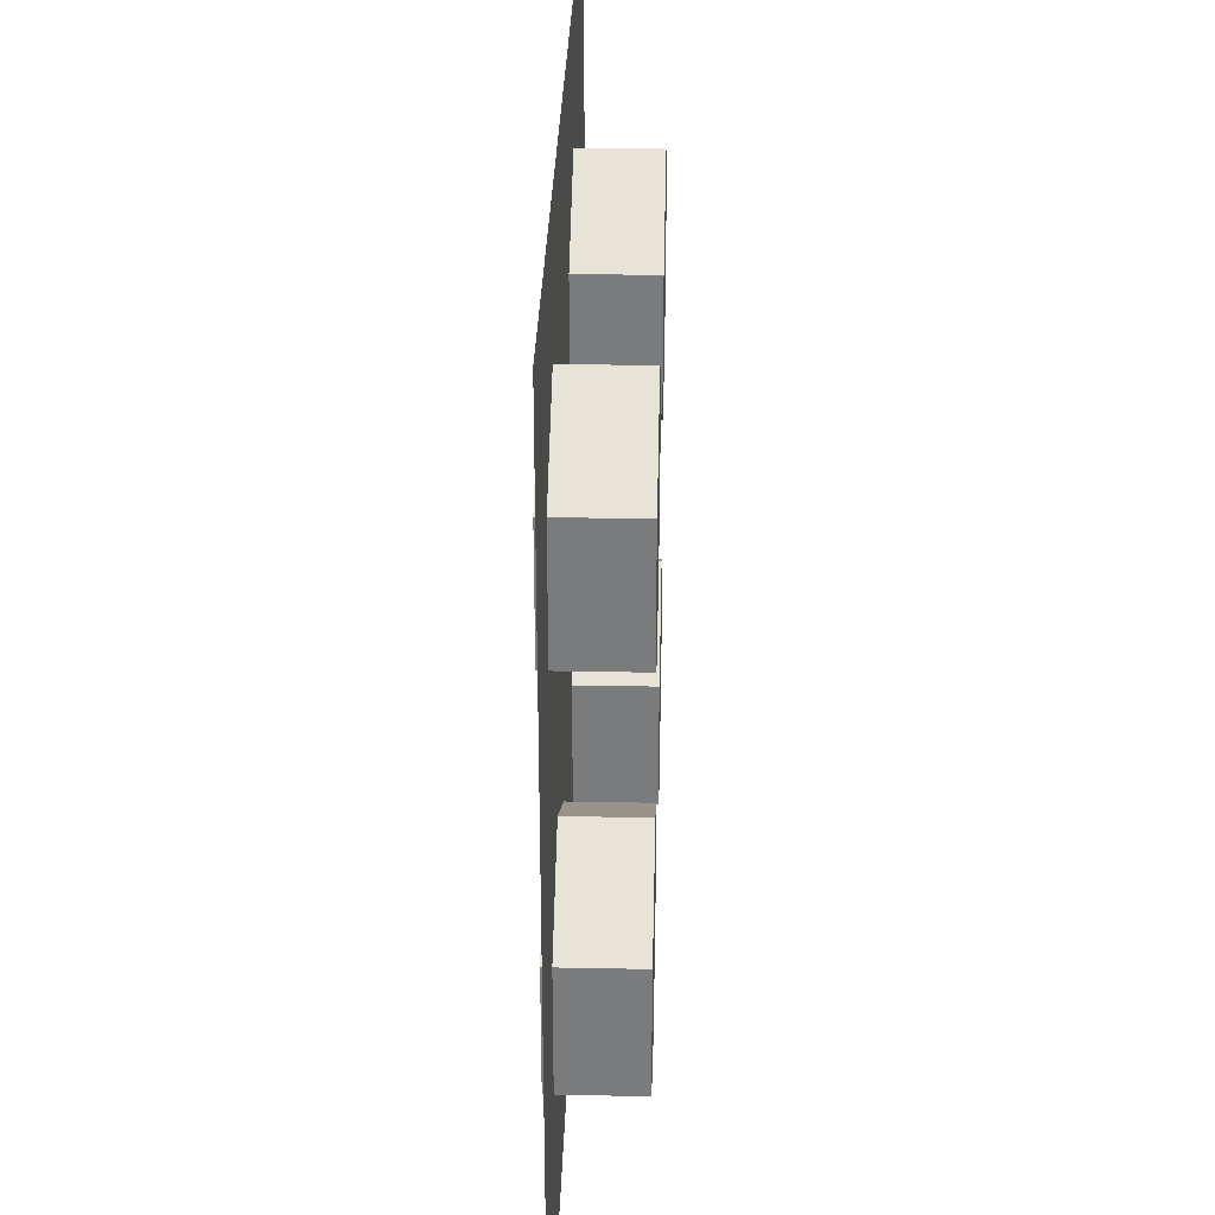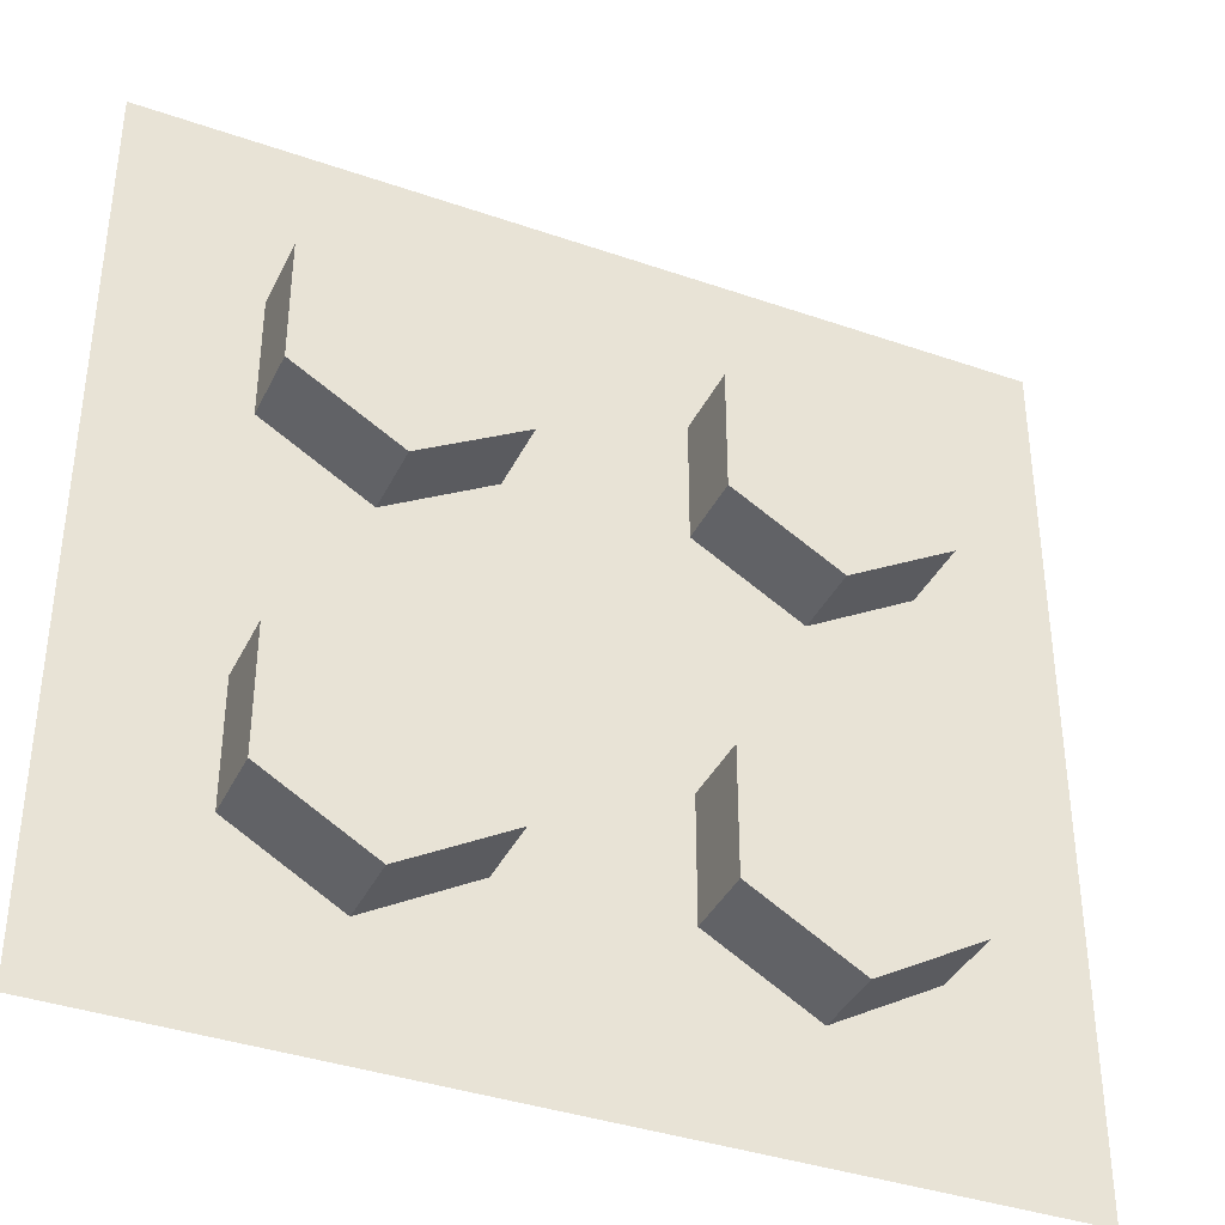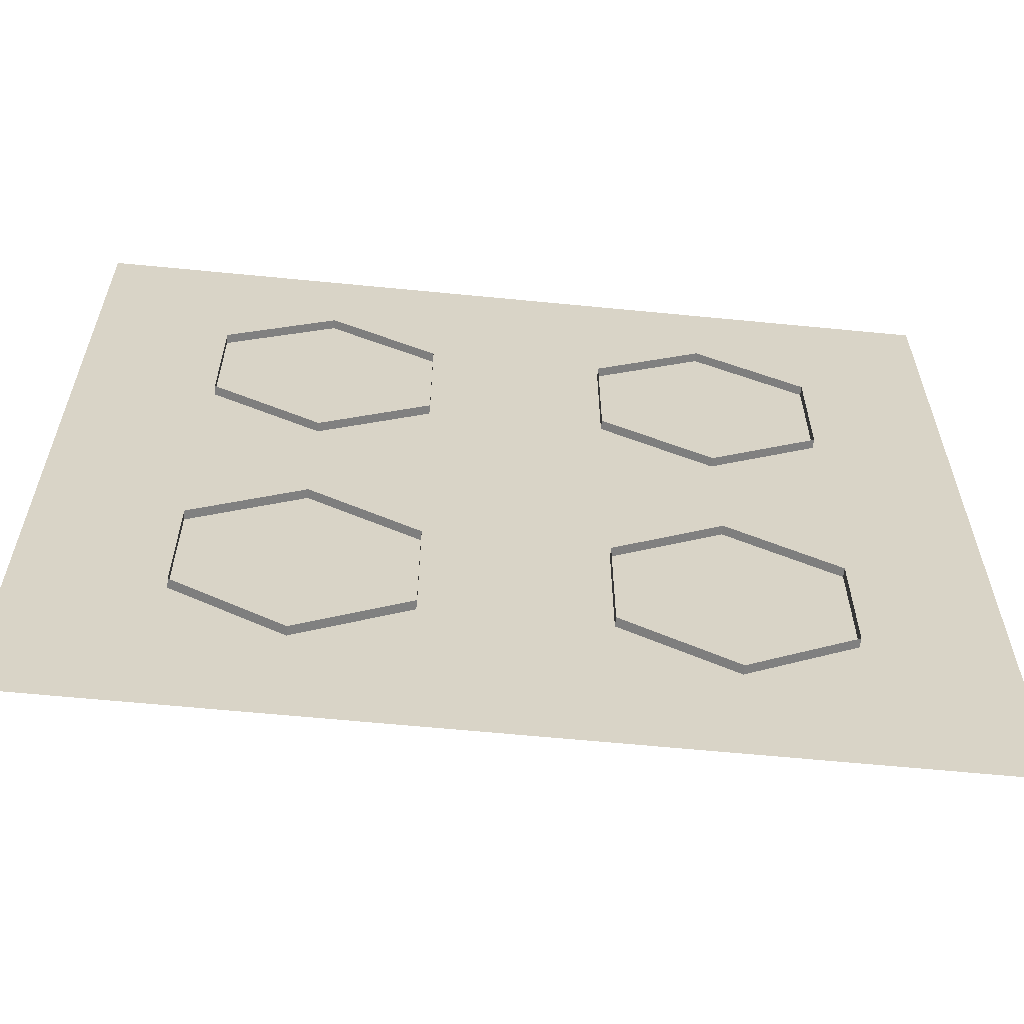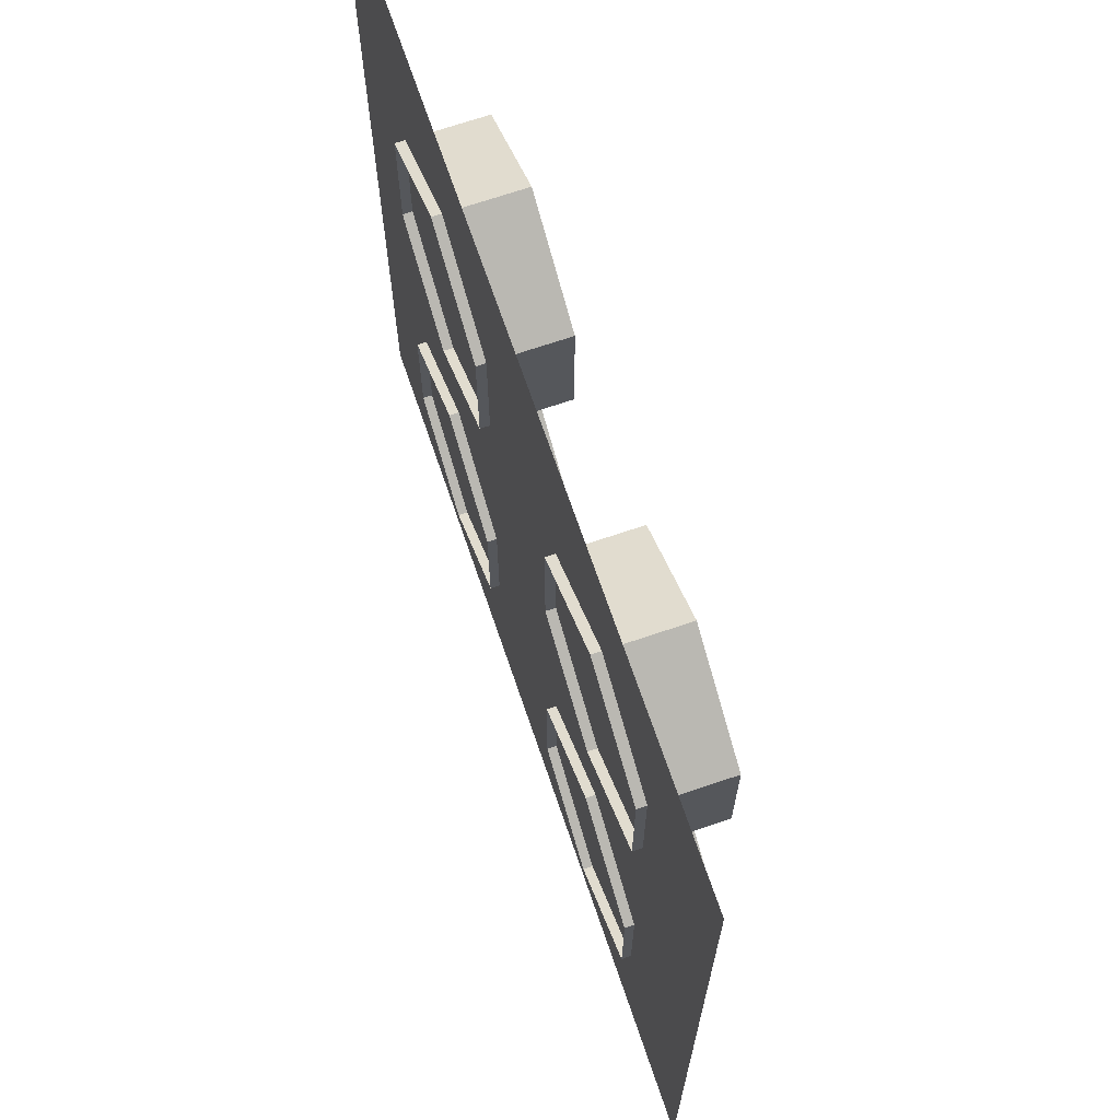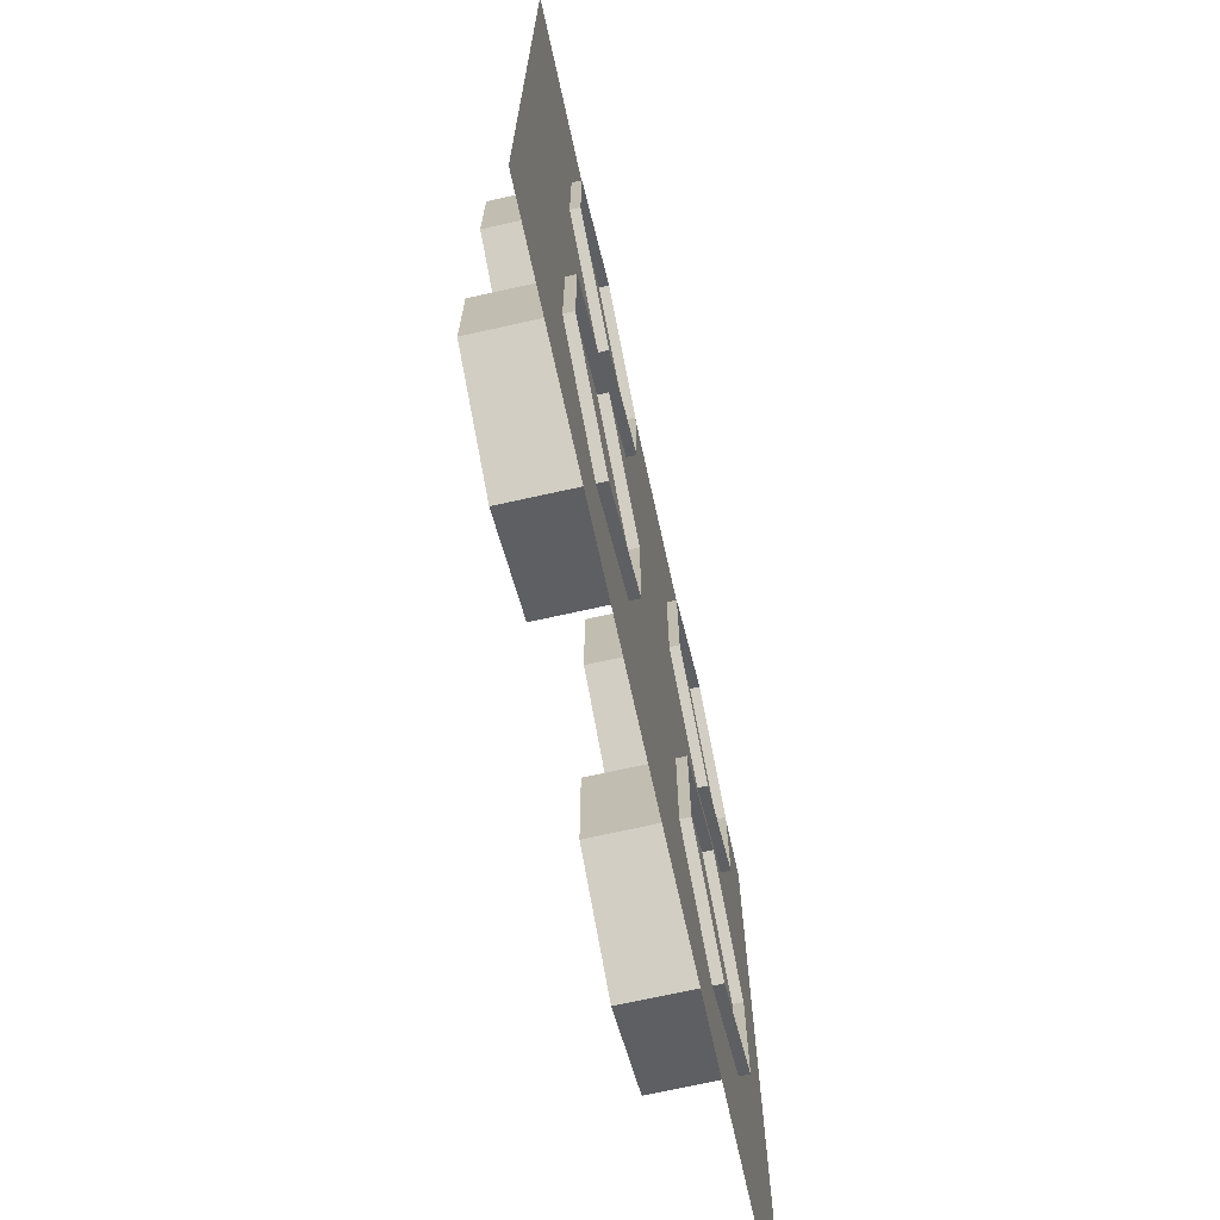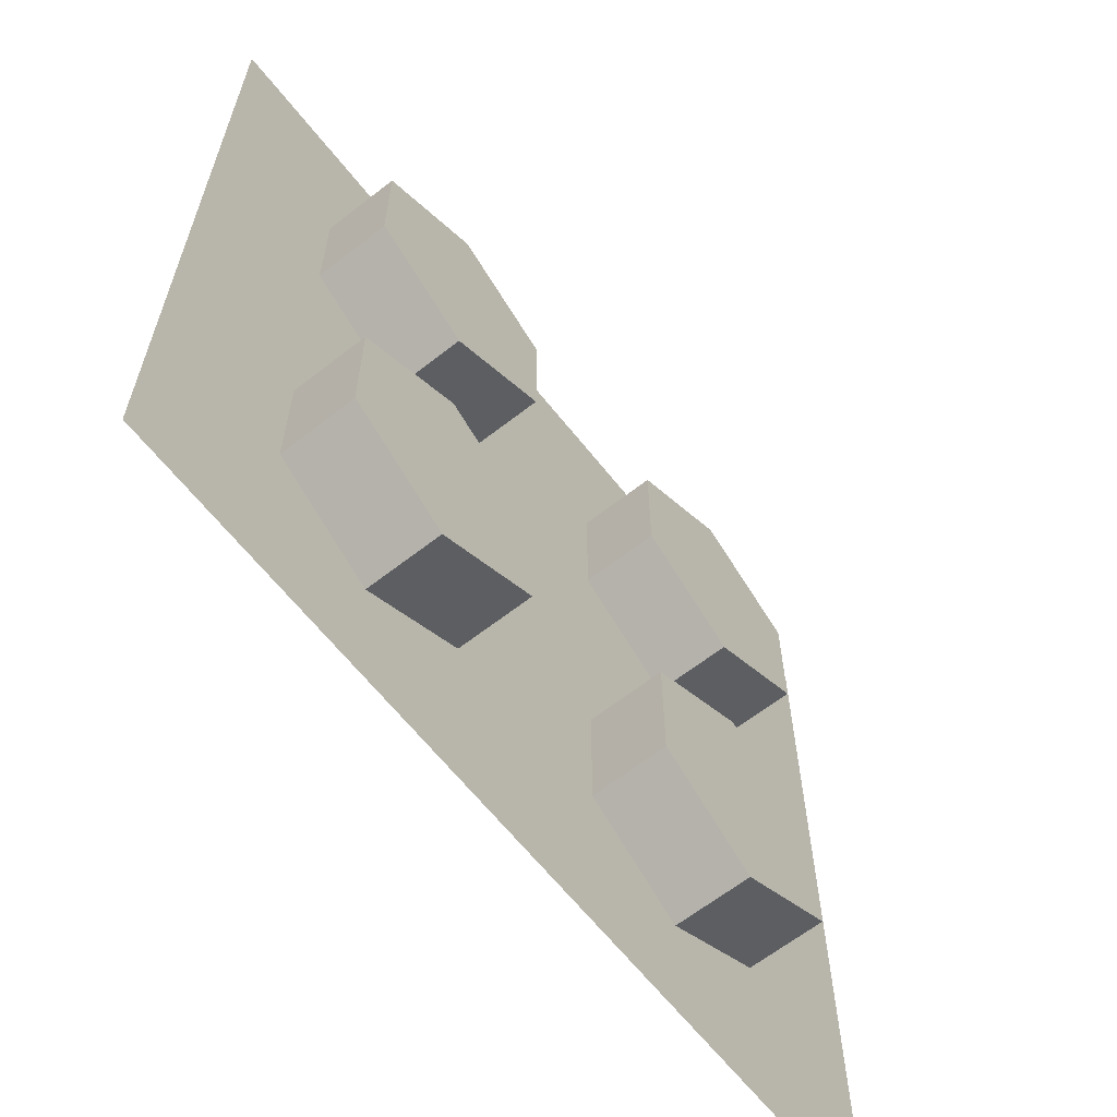
<metadata>
{"format":"obj","ext":"obj","renderer":"f3d","projection":"perspective","resolution":1024,"background":"white","views":[{"elev":31.5,"azim":-88.4,"up":"+Y"},{"elev":-38.0,"azim":-23.8,"up":"+Y"},{"elev":-61.9,"azim":174.3,"up":"+Y"},{"elev":69.1,"azim":-108.8,"up":"+Y"},{"elev":-71.7,"azim":102.5,"up":"+Y"},{"elev":-63.6,"azim":-51.7,"up":"+Y"}]}
</metadata>
<code>
o Cube.016
v 0.2797 0.4207 -0.01044
v 0.2797 0.4207 0.08538
v 0.4018 0.3502 -0.01044
v 0.4018 0.3502 0.08538
v 0.4018 0.2092 -0.01044
v 0.4018 0.2092 0.08538
v 0.2797 0.1387 -0.01044
v 0.2797 0.1387 0.08538
v 0.1576 0.2092 -0.01044
v 0.1576 0.3502 0.08538
v 0.1576 0.3502 -0.01044
v 0.1576 0.2092 0.08538
v 0.7203 0.4207 -0.01044
v 0.7203 0.4207 0.08538
v 0.8424 0.3502 -0.01044
v 0.8424 0.3502 0.08538
v 0.8424 0.2092 -0.01044
v 0.8424 0.2092 0.08538
v 0.7203 0.1387 -0.01044
v 0.7203 0.1387 0.08538
v 0.5982 0.2092 -0.01044
v 0.5982 0.3502 0.08538
v 0.5982 0.3502 -0.01044
v 0.5982 0.2092 0.08538
v 0.2797 0.8613 -0.01044
v 0.2797 0.8613 0.08538
v 0.4018 0.7908 -0.01044
v 0.4018 0.7908 0.08538
v 0.4018 0.6498 -0.01044
v 0.4018 0.6498 0.08538
v 0.2797 0.5793 -0.01044
v 0.2797 0.5793 0.08538
v 0.1576 0.6498 -0.01044
v 0.1576 0.7908 -0.01044
v 0.1576 0.7908 0.08538
v 0.1576 0.6498 0.08538
v 0.7203 0.8613 -0.01044
v 0.7203 0.8613 0.08538
v 0.8424 0.7908 -0.01044
v 0.8424 0.7908 0.08538
v 0.8424 0.6498 -0.01044
v 0.8424 0.6498 0.08538
v 0.7203 0.5793 -0.01044
v 0.7203 0.5793 0.08538
v 0.5982 0.6498 -0.01044
v 0.5982 0.7908 -0.01044
v 0.5982 0.7908 0.08538
v 0.5982 0.6498 0.08538
v 1 1 0
v 0 1 0
v 1 -0 -0
v 0 -0 -0
f 1 2 3
f 3 4 5
f 5 6 7
f 7 8 9
f 4 2 10
f 10 1 11
f 9 12 11
f 13 14 15
f 15 16 17
f 17 18 19
f 19 20 21
f 16 14 22
f 23 22 13
f 21 24 23
f 25 26 27
f 27 28 29
f 29 30 31
f 31 32 33
f 28 26 30
f 34 35 25
f 33 36 34
f 37 38 39
f 39 40 41
f 41 42 43
f 43 44 45
f 42 40 44
f 46 47 37
f 45 48 46
f 49 50 51
f 2 4 3
f 4 6 5
f 6 8 7
f 8 12 9
f 6 4 8
f 4 10 12
f 8 4 12
f 2 1 10
f 12 10 11
f 14 16 15
f 16 18 17
f 18 20 19
f 20 24 21
f 18 16 20
f 16 22 24
f 20 16 24
f 22 14 13
f 24 22 23
f 26 28 27
f 28 30 29
f 30 32 31
f 32 36 33
f 26 35 30
f 35 36 30
f 36 32 30
f 35 26 25
f 36 35 34
f 38 40 39
f 40 42 41
f 42 44 43
f 44 48 45
f 40 38 44
f 38 47 44
f 47 48 44
f 47 38 37
f 48 47 46
f 50 52 51

</code>
